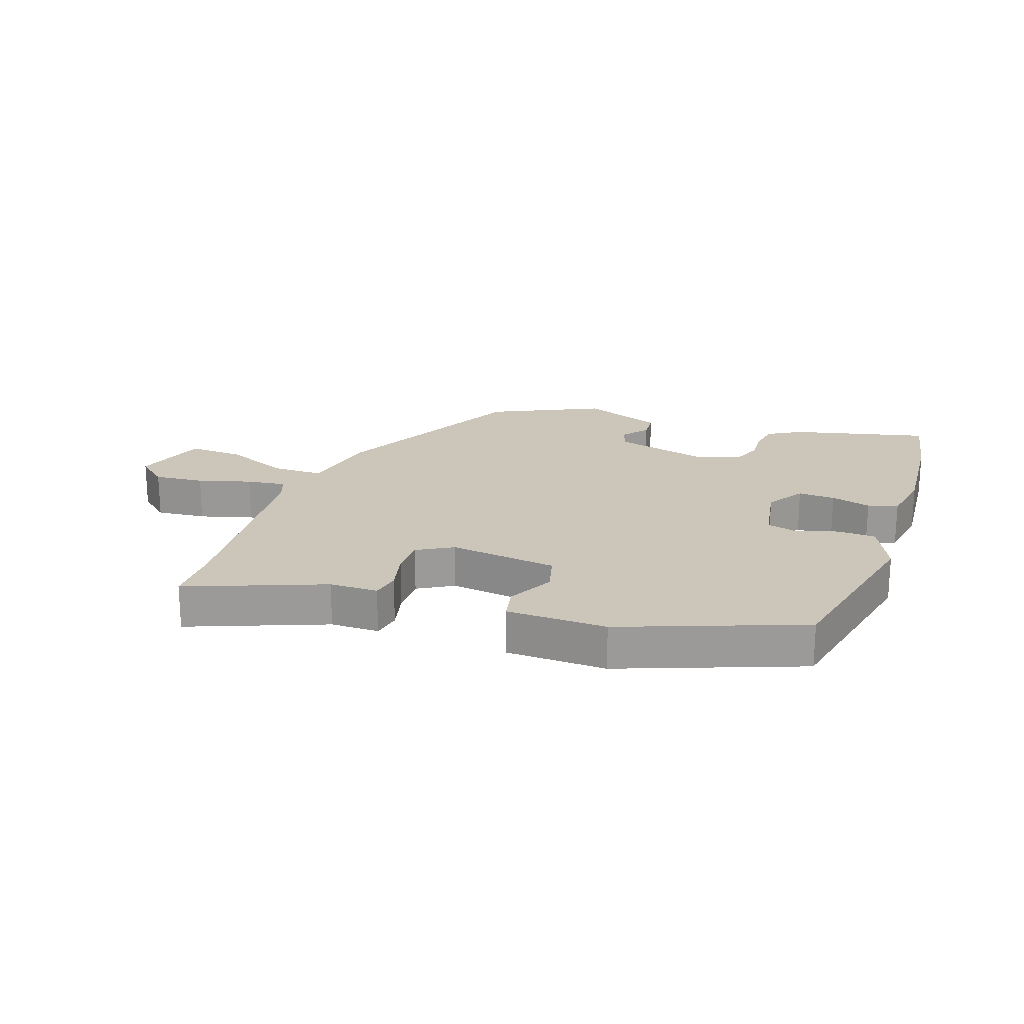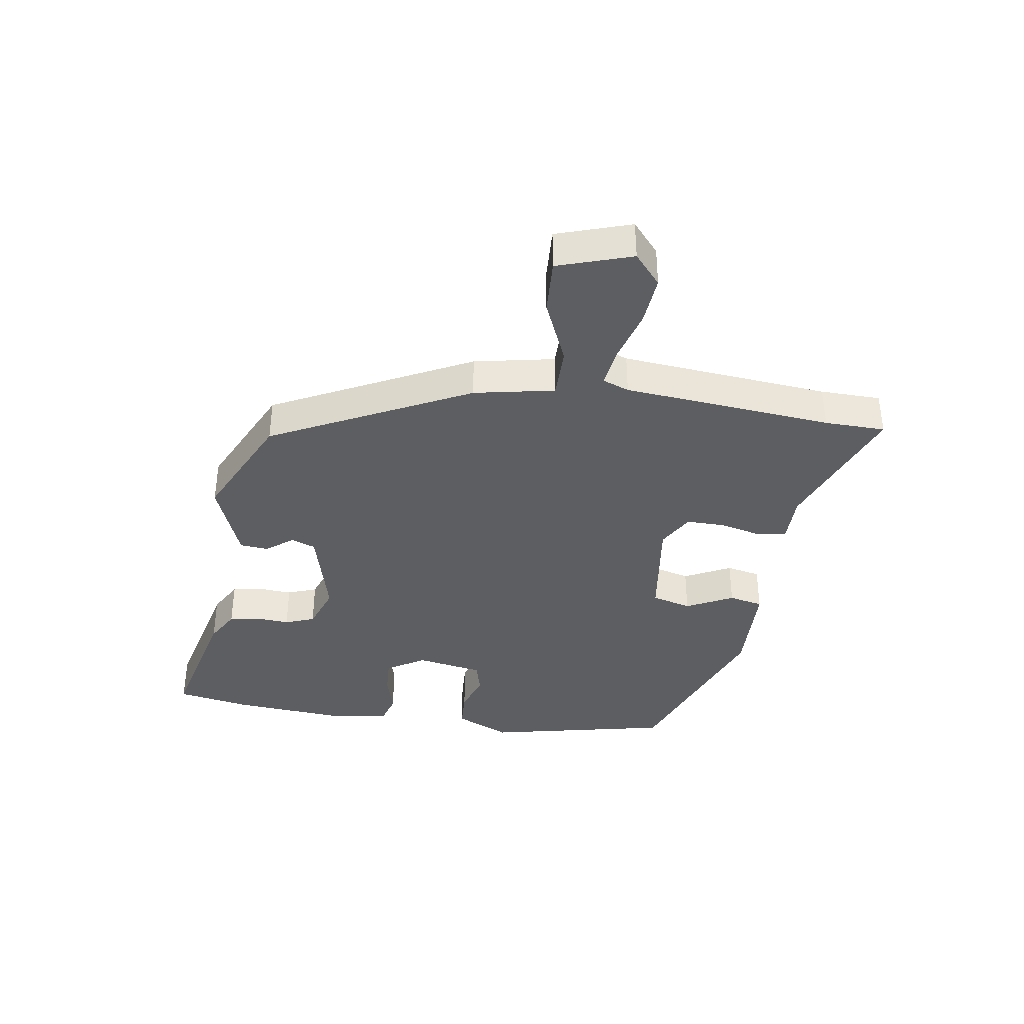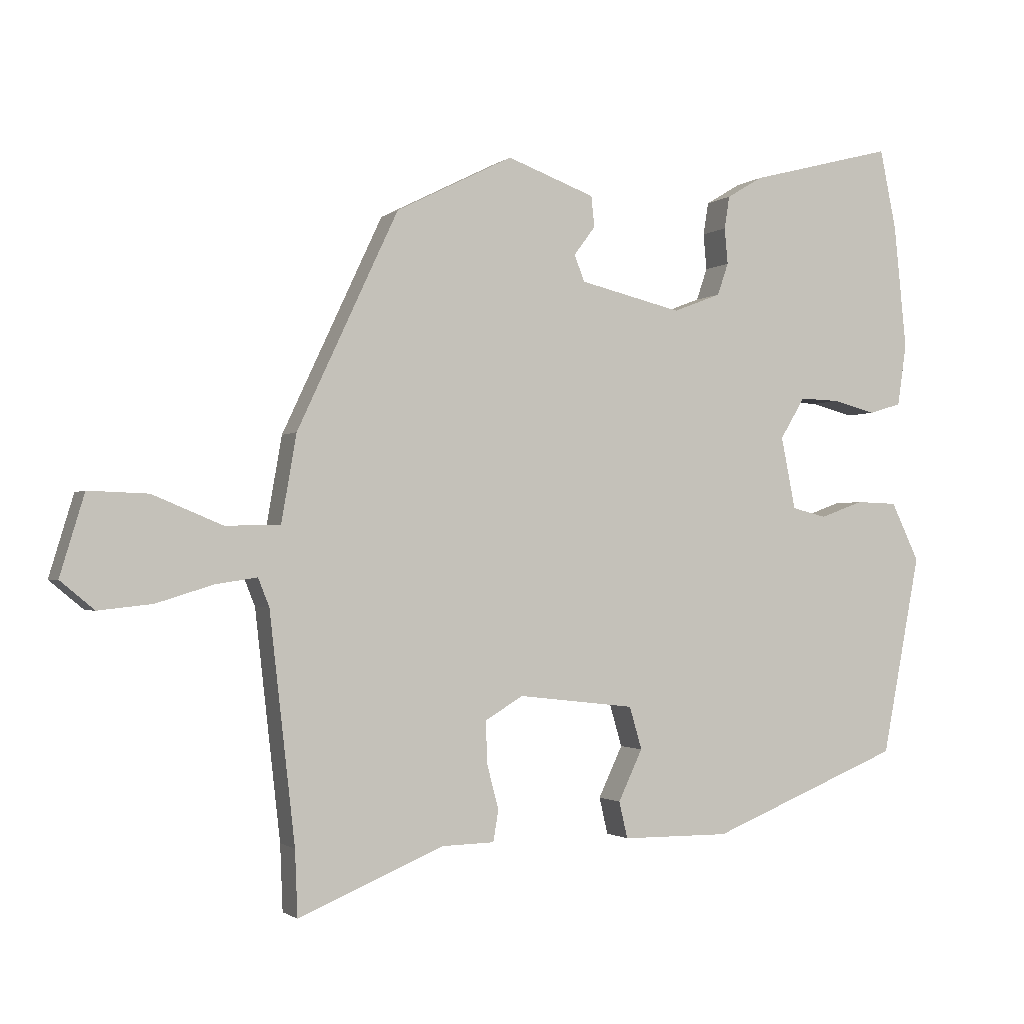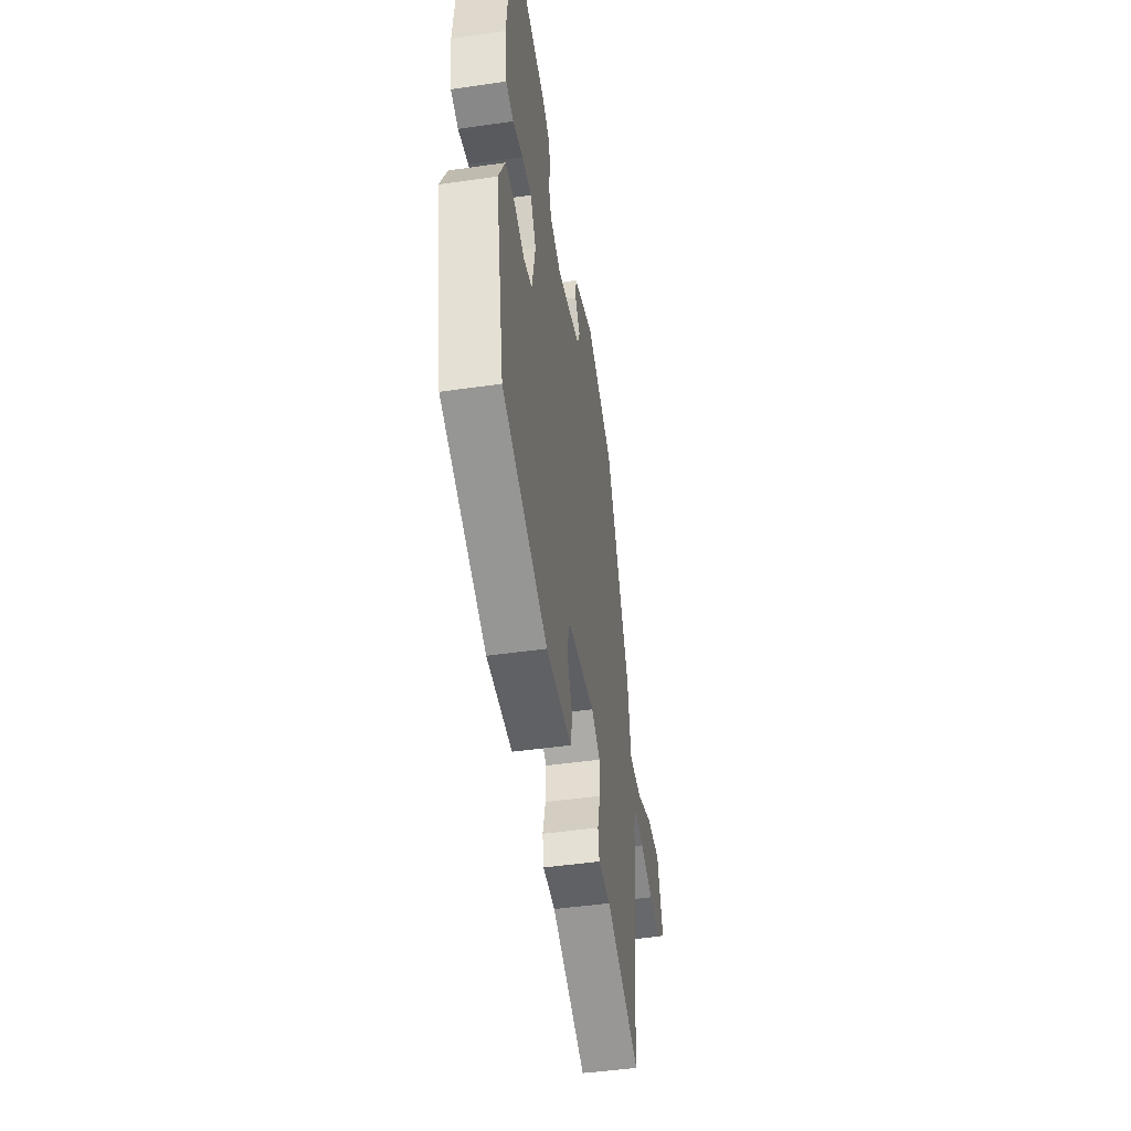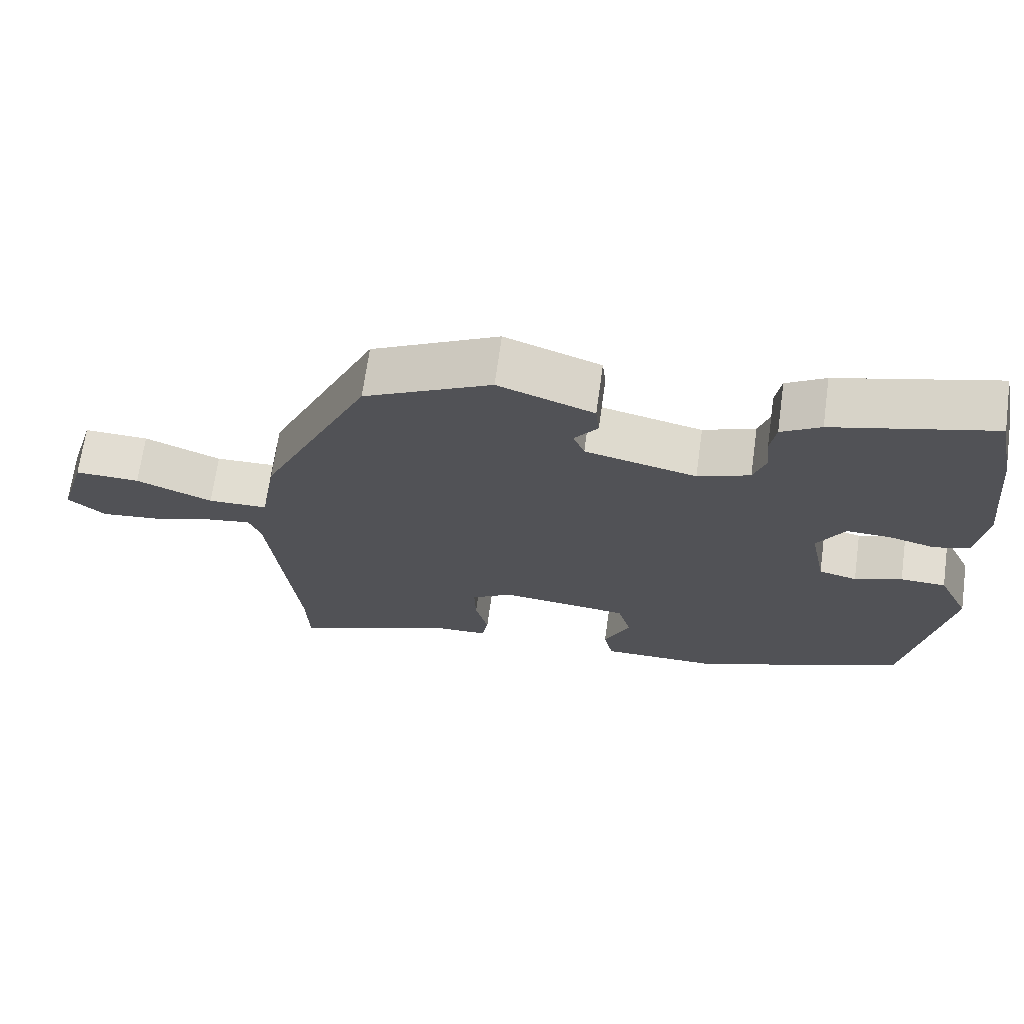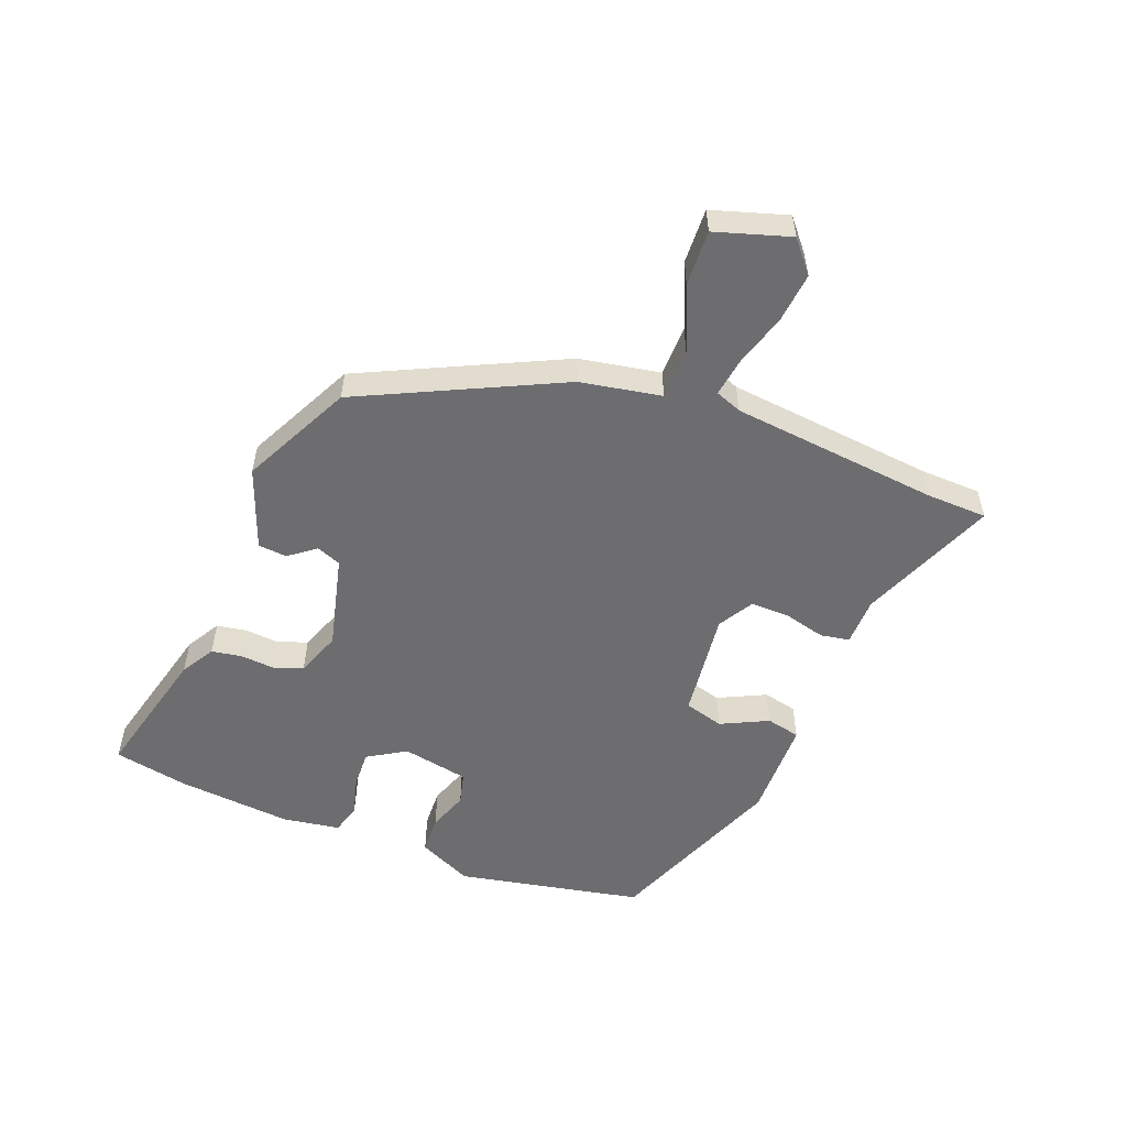
<metadata>
{"format":"obj","ext":"obj","renderer":"f3d","projection":"perspective","resolution":1024,"background":"white","views":[{"elev":20.8,"azim":-159.5,"up":"+Y"},{"elev":-38.1,"azim":82.6,"up":"+Y"},{"elev":-1.5,"azim":156.8,"up":"+Z"},{"elev":-46.4,"azim":-80.6,"up":"+Z"},{"elev":68.5,"azim":-172.1,"up":"+Z"},{"elev":-54.1,"azim":69.3,"up":"+Y"}]}
</metadata>
<code>
v 0.346 0.07 0.447
v 0.5 0.07 0.118
v 0.523 0.07 -0.015
v 0.607 0.07 -0.017
v 0.714 0.07 0.027
v 0.805 0.07 0.03
v 0.842 0.07 -0.093
v 0.79 0.07 -0.136
v 0.708 0.07 -0.127
v 0.621 0.07 -0.1
v 0.557 0.07 -0.09
v 0.54 0.07 -0.133
v 0.501 0.07 -0.477
v 0.497 0.07 -0.577
v 0.274 0.07 -0.484
v 0.194 0.07 -0.482
v 0.186 0.07 -0.434
v 0.204 0.07 -0.366
v 0.206 0.07 -0.302
v 0.148 0.07 -0.267
v -0.031 0.07 -0.287
v -0.05 0.07 -0.352
v -0.013 0.07 -0.43
v -0.026 0.07 -0.486
v -0.191 0.07 -0.487
v -0.485 0.07 -0.368
v -0.544 0.07 -0.062
v -0.501 0.07 0.027
v -0.438 0.07 0.029
v -0.372 0.07 0.005
v -0.319 0.07 0.018
v -0.297 0.07 0.128
v -0.335 0.07 0.191
v -0.396 0.07 0.189
v -0.462 0.07 0.172
v -0.511 0.07 0.187
v -0.525 0.07 0.281
v -0.506 0.07 0.471
v -0.481 0.07 0.593
v -0.259 0.07 0.535
v -0.204 0.07 0.502
v -0.196 0.07 0.452
v -0.201 0.07 0.397
v -0.184 0.07 0.348
v -0.111 0.07 0.32
v 0.045 0.07 0.357
v 0.061 0.07 0.397
v 0.028 0.07 0.441
v 0.033 0.07 0.488
v 0.167 0.07 0.537
v 0.346 0 0.447
v 0.5 0 0.118
v 0.523 0 -0.015
v 0.607 0 -0.017
v 0.714 0 0.027
v 0.805 0 0.03
v 0.842 0 -0.093
v 0.79 0 -0.136
v 0.708 0 -0.127
v 0.621 0 -0.1
v 0.557 0 -0.09
v 0.54 0 -0.133
v 0.501 0 -0.477
v 0.497 0 -0.577
v 0.274 0 -0.484
v 0.194 0 -0.482
v 0.186 0 -0.434
v 0.204 0 -0.366
v 0.206 0 -0.302
v 0.148 0 -0.267
v -0.031 0 -0.287
v -0.05 0 -0.352
v -0.013 0 -0.43
v -0.026 0 -0.486
v -0.191 0 -0.487
v -0.485 0 -0.368
v -0.544 0 -0.062
v -0.501 0 0.027
v -0.438 0 0.029
v -0.372 0 0.005
v -0.319 0 0.018
v -0.297 0 0.128
v -0.335 0 0.191
v -0.396 0 0.189
v -0.462 0 0.172
v -0.511 0 0.187
v -0.525 0 0.281
v -0.506 0 0.471
v -0.481 0 0.593
v -0.259 0 0.535
v -0.204 0 0.502
v -0.196 0 0.452
v -0.201 0 0.397
v -0.184 0 0.348
v -0.111 0 0.32
v 0.045 0 0.357
v 0.061 0 0.397
v 0.028 0 0.441
v 0.033 0 0.488
v 0.167 0 0.537
f 1 2 3
f 50 1 3
f 49 50 3
f 48 49 3
f 47 48 3
f 46 47 3
f 45 46 3
f 44 45 3
f 41 42 43
f 40 41 43
f 39 40 43
f 38 39 43
f 37 38 43
f 36 37 43
f 35 36 43
f 34 35 43
f 33 34 43 44
f 32 33 44 3
f 28 29 30
f 27 28 30
f 26 27 30
f 25 26 30
f 24 25 30
f 23 24 30
f 22 23 30
f 21 22 30 31
f 31 32 3
f 21 31 3
f 20 21 3
f 15 16 17 18
f 15 18 19
f 14 15 19
f 13 14 19
f 19 20 3
f 13 19 3
f 12 13 3
f 8 9 10
f 7 8 10
f 6 7 10
f 5 6 10
f 4 5 10
f 4 10 11
f 3 4 11
f 3 11 12
f 53 52 51
f 53 51 100
f 53 100 99
f 53 99 98
f 53 98 97
f 53 97 96
f 53 96 95
f 53 95 94
f 93 92 91
f 93 91 90
f 93 90 89
f 93 89 88
f 93 88 87
f 93 87 86
f 93 86 85
f 93 85 84
f 94 93 84 83
f 53 94 83 82
f 80 79 78
f 80 78 77
f 80 77 76
f 80 76 75
f 80 75 74
f 80 74 73
f 80 73 72
f 81 80 72 71
f 53 82 81
f 53 81 71
f 53 71 70
f 68 67 66 65
f 69 68 65
f 69 65 64
f 69 64 63
f 53 70 69
f 53 69 63
f 53 63 62
f 60 59 58
f 60 58 57
f 60 57 56
f 60 56 55
f 60 55 54
f 61 60 54
f 61 54 53
f 62 61 53
f 1 51 52 2
f 2 52 53 3
f 3 53 54 4
f 4 54 55 5
f 5 55 56 6
f 6 56 57 7
f 7 57 58 8
f 8 58 59 9
f 9 59 60 10
f 10 60 61 11
f 11 61 62 12
f 12 62 63 13
f 13 63 64 14
f 14 64 65 15
f 15 65 66 16
f 16 66 67 17
f 17 67 68 18
f 18 68 69 19
f 19 69 70 20
f 20 70 71 21
f 21 71 72 22
f 22 72 73 23
f 23 73 74 24
f 24 74 75 25
f 25 75 76 26
f 26 76 77 27
f 27 77 78 28
f 28 78 79 29
f 29 79 80 30
f 30 80 81 31
f 31 81 82 32
f 32 82 83 33
f 33 83 84 34
f 34 84 85 35
f 35 85 86 36
f 36 86 87 37
f 37 87 88 38
f 38 88 89 39
f 39 89 90 40
f 40 90 91 41
f 41 91 92 42
f 42 92 93 43
f 43 93 94 44
f 44 94 95 45
f 45 95 96 46
f 46 96 97 47
f 47 97 98 48
f 48 98 99 49
f 49 99 100 50
f 50 100 51 1

</code>
